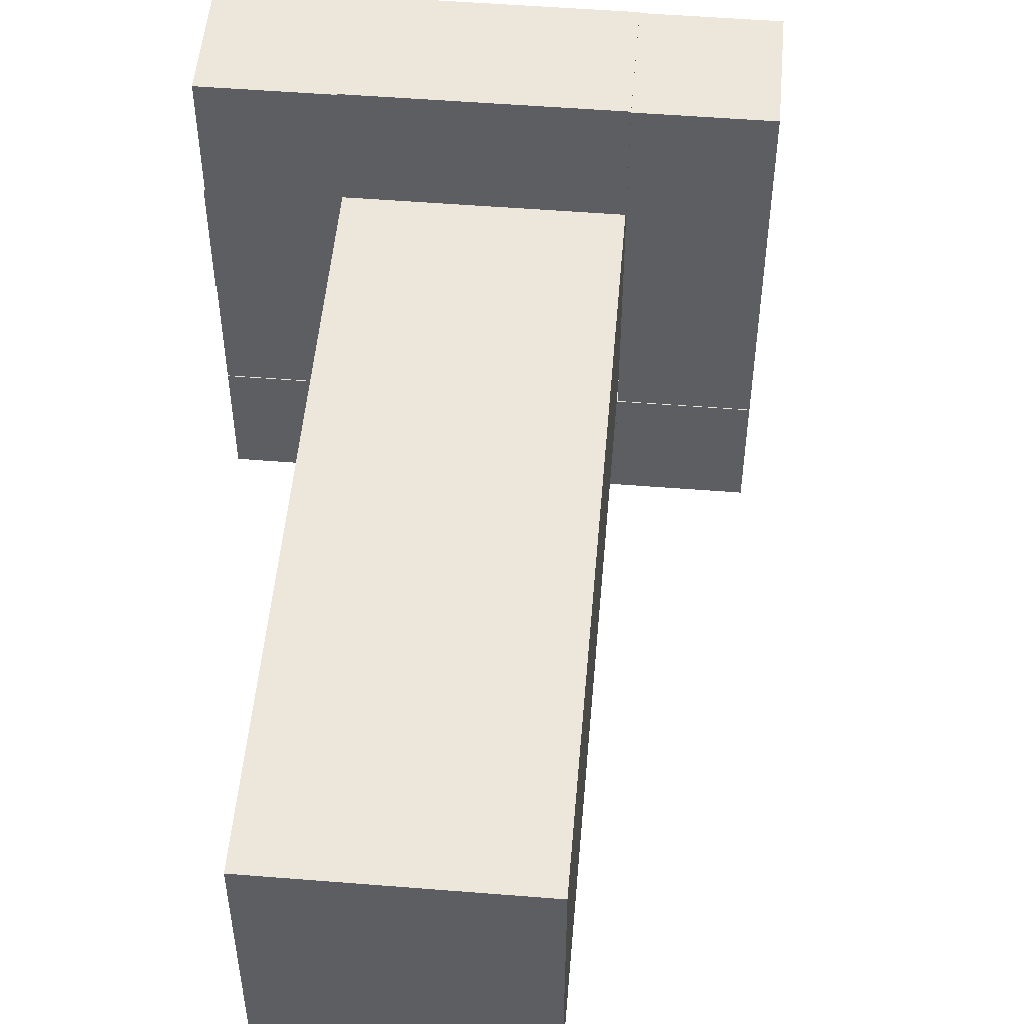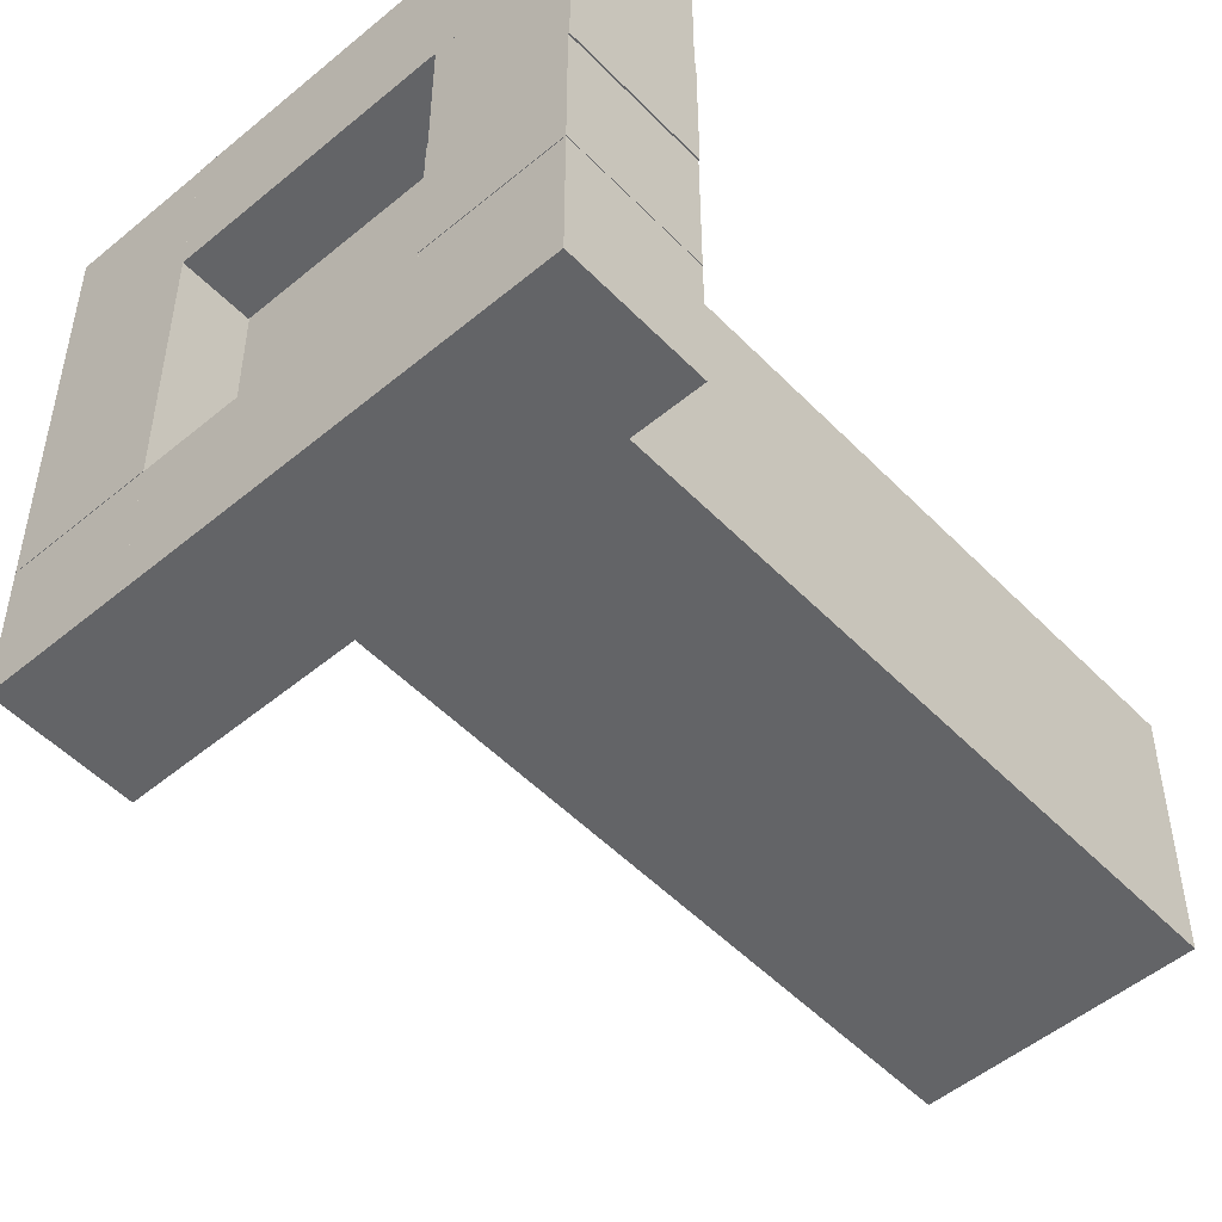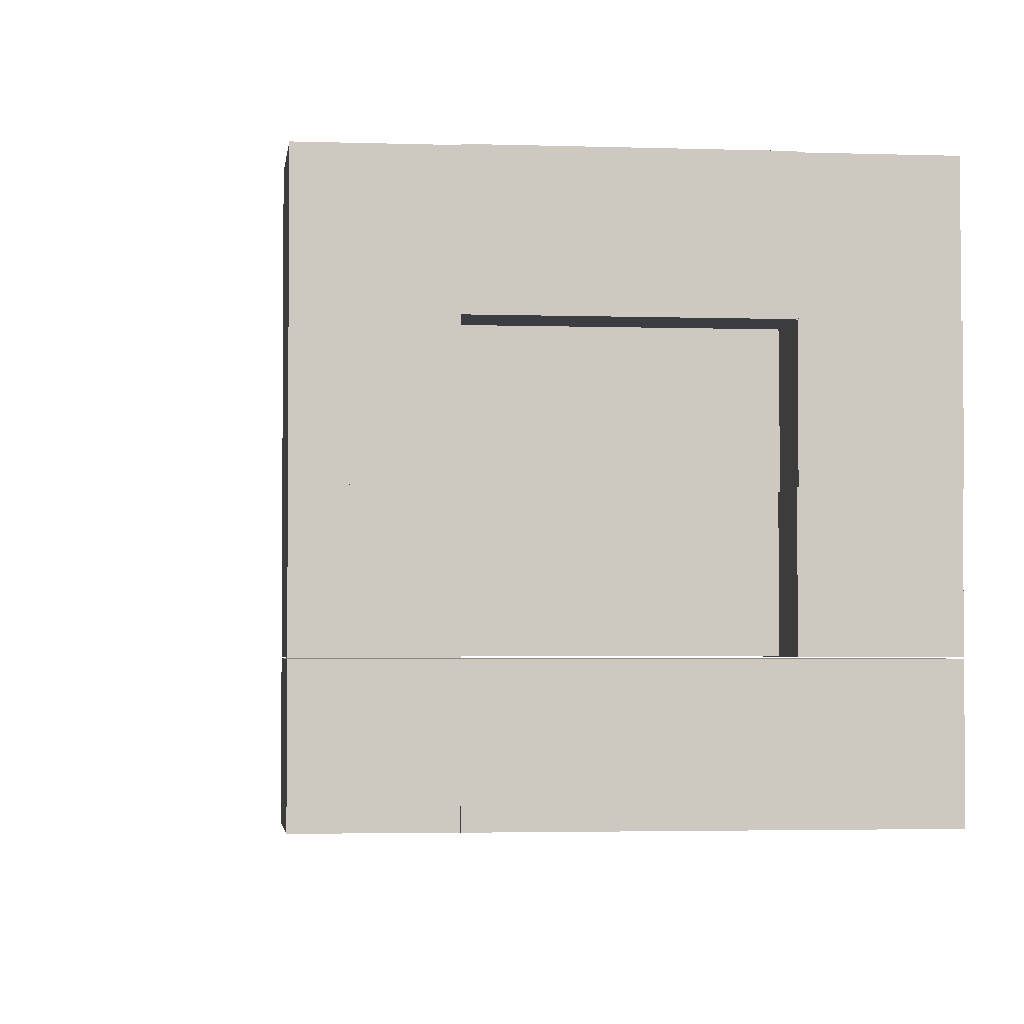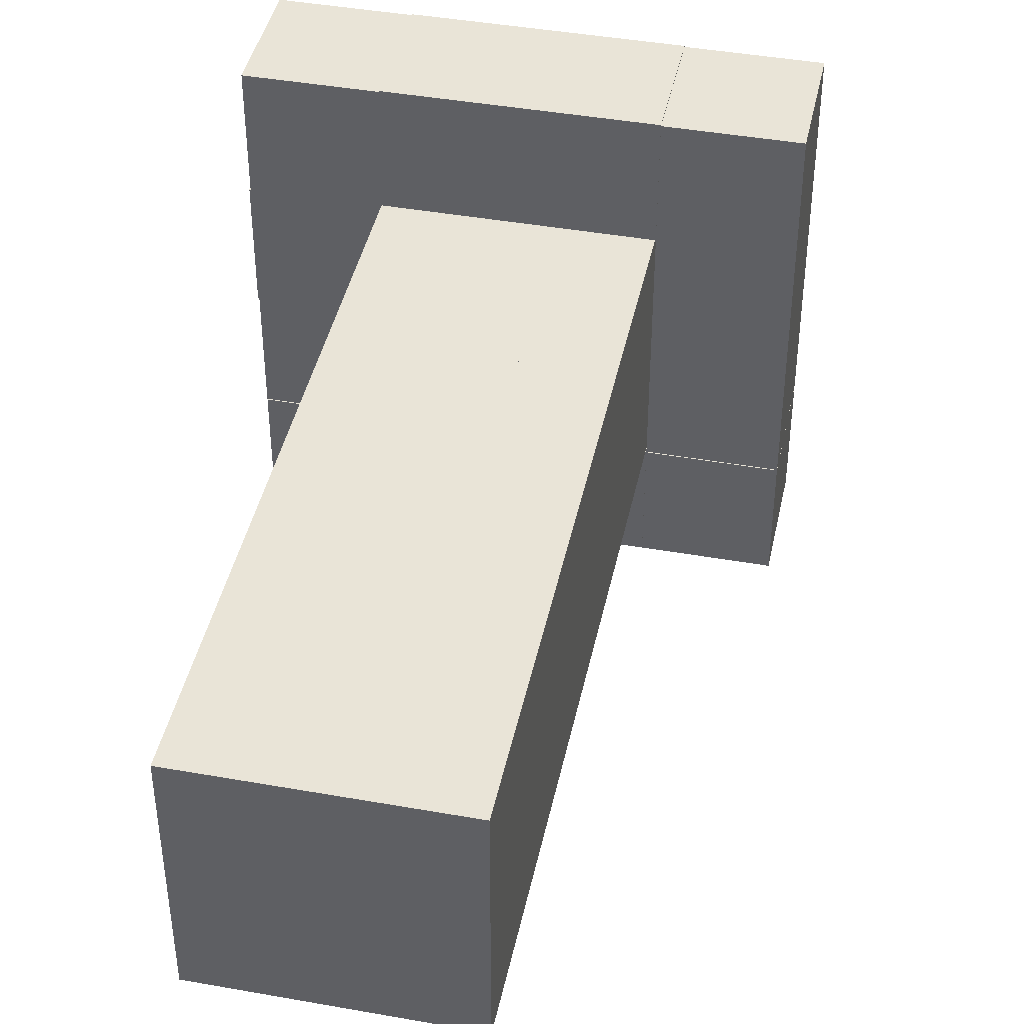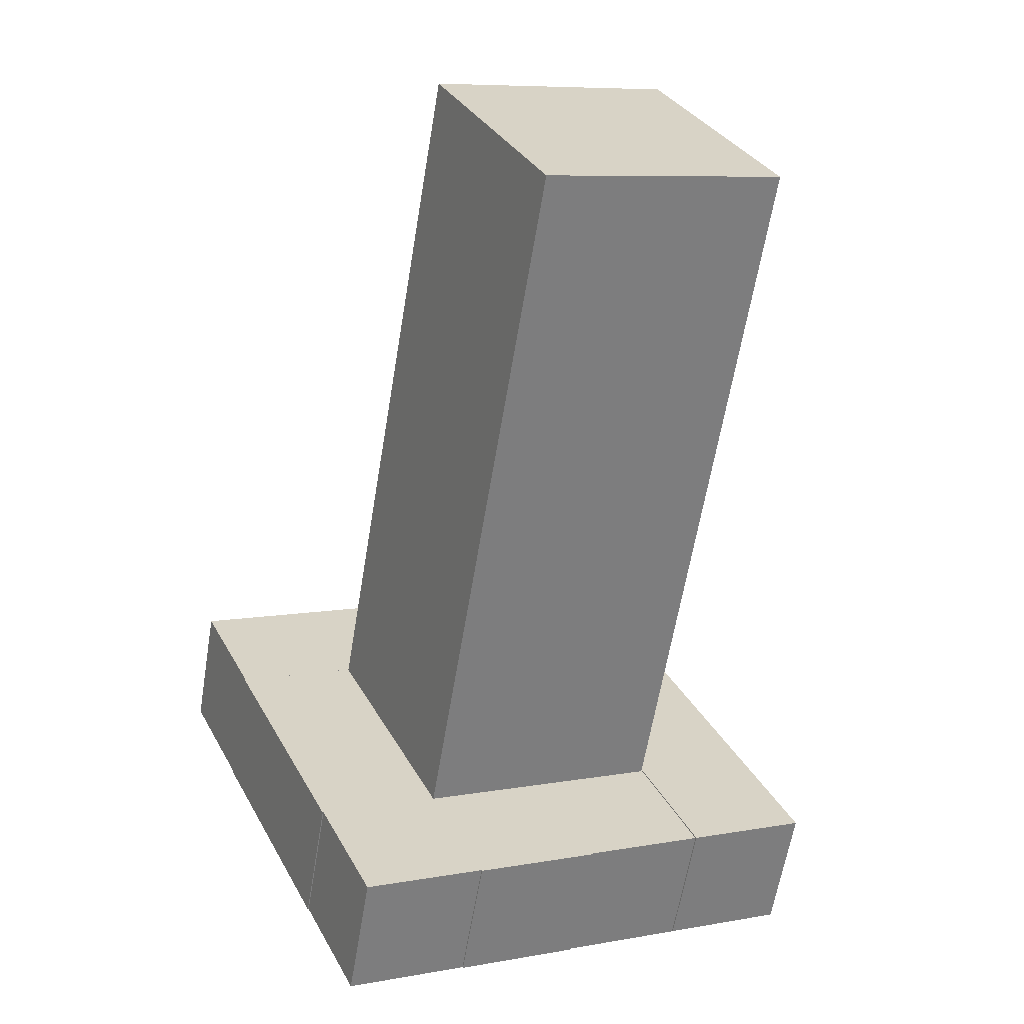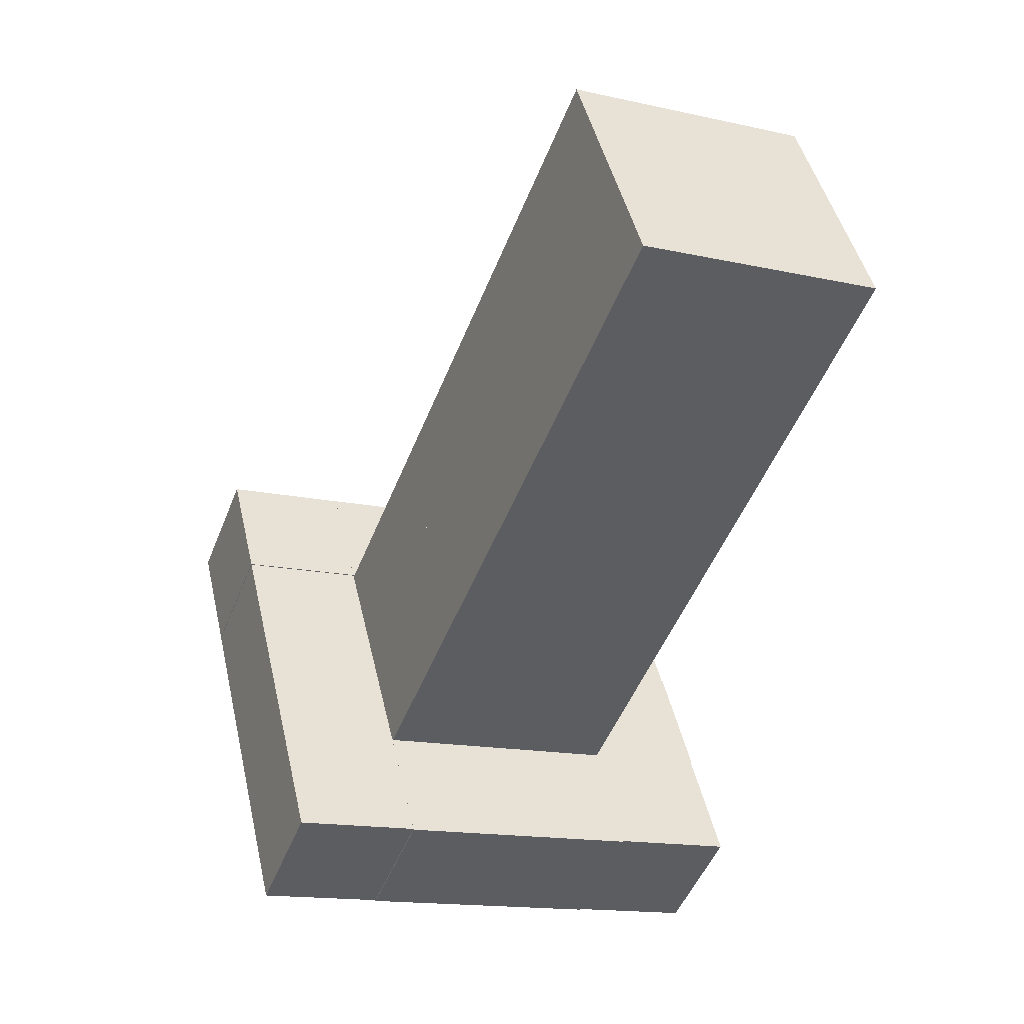
<metadata>
{"format":"obj","ext":"obj","renderer":"f3d","projection":"perspective","resolution":1024,"background":"white","views":[{"elev":51.8,"azim":-16.7,"up":"+Y"},{"elev":-51.2,"azim":-159.5,"up":"+Y"},{"elev":-2.9,"azim":151.7,"up":"+Y"},{"elev":42.9,"azim":-9.7,"up":"+Y"},{"elev":8.1,"azim":-116.4,"up":"+Z"},{"elev":45.5,"azim":167.3,"up":"+Z"}]}
</metadata>
<code>
g default
v -4.075 -0.6295 0.6492
v -4.075 -1.63 0.6492
v -3.706 -0.6295 -0.2803
v -3.706 -1.63 -0.2803
v -4.635 -0.6295 -0.6492
v -4.635 -1.63 -0.6492
v -5.004 -0.6295 0.2803
v -5.004 -1.63 0.2803
g pCube1
f 1 2 3
f 3 2 4
f 3 4 5
f 5 4 6
f 5 6 7
f 7 6 8
f 7 8 1
f 1 8 2
f 2 8 4
f 4 8 6
f 7 1 5
f 5 1 3
g default
v -4.351 -0.6344 -1.353
v -4.351 -1.134 -1.353
v -4.166 -0.6344 -1.817
v -4.166 -1.134 -1.817
v -4.631 -0.6344 -2.002
v -4.631 -1.134 -2.002
v -4.815 -0.6344 -1.537
v -4.815 -1.134 -1.537
g pCube1 pCube11
f 9 10 11
f 11 10 12
f 11 12 13
f 13 12 14
f 13 14 15
f 15 14 16
f 15 16 9
f 9 16 10
f 10 16 12
f 12 16 14
f 15 9 13
f 13 9 11
g default
v -4.346 -1.133 -1.351
v -4.346 -1.633 -1.351
v -4.162 -1.133 -1.816
v -4.162 -1.633 -1.816
v -4.627 -1.133 -2
v -4.627 -1.633 -2
v -4.811 -1.133 -1.535
v -4.811 -1.633 -1.535
g pCube1 pCube10
f 17 18 19
f 19 18 20
f 19 20 21
f 21 20 22
f 21 22 23
f 23 22 24
f 23 24 17
f 17 24 18
f 18 24 20
f 20 24 22
f 23 17 21
f 21 17 19
g default
v -3.423 -0.1364 -0.9843
v -3.423 -0.6364 -0.9843
v -3.239 -0.1364 -1.449
v -3.239 -0.6364 -1.449
v -3.704 -0.1364 -1.634
v -3.704 -0.6364 -1.634
v -3.888 -0.1364 -1.169
v -3.888 -0.6364 -1.169
g pCube1 pCube9
f 25 26 27
f 27 26 28
f 27 28 29
f 29 28 30
f 29 30 31
f 31 30 32
f 31 32 25
f 25 32 26
f 26 32 28
f 28 32 30
f 31 25 29
f 29 25 27
g default
v -2.958 -1.636 -0.7998
v -2.958 -2.136 -0.7998
v -2.774 -1.636 -1.265
v -2.774 -2.136 -1.265
v -3.239 -1.636 -1.449
v -3.239 -2.136 -1.449
v -3.423 -1.636 -0.9843
v -3.423 -2.136 -0.9843
g pCube1 pCube8
f 33 34 35
f 35 34 36
f 35 36 37
f 37 36 38
f 37 38 39
f 39 38 40
f 39 40 33
f 33 40 34
f 34 40 36
f 36 40 38
f 39 33 37
f 37 33 35
g default
v -3.423 -1.637 -0.9843
v -3.423 -2.137 -0.9843
v -3.239 -1.637 -1.449
v -3.239 -2.137 -1.449
v -3.704 -1.637 -1.634
v -3.704 -2.137 -1.634
v -3.888 -1.637 -1.169
v -3.888 -2.137 -1.169
g pCube1 pCube7
f 41 42 43
f 43 42 44
f 43 44 45
f 45 44 46
f 45 46 47
f 47 46 48
f 47 48 41
f 41 48 42
f 42 48 44
f 44 48 46
f 47 41 45
f 45 41 43
g default
v -2.958 -0.1402 -0.7998
v -2.958 -0.6402 -0.7998
v -2.774 -0.1402 -1.265
v -2.774 -0.6402 -1.265
v -3.239 -0.1402 -1.449
v -3.239 -0.6402 -1.449
v -3.423 -0.1402 -0.9843
v -3.423 -0.6402 -0.9843
g pCube1 pCube6
f 49 50 51
f 51 50 52
f 51 52 53
f 53 52 54
f 53 54 55
f 55 54 56
f 55 56 49
f 49 56 50
f 50 56 52
f 52 56 54
f 55 49 53
f 53 49 51
g default
v -2.958 -1.133 -0.7998
v -2.958 -1.633 -0.7998
v -2.774 -1.133 -1.265
v -2.774 -1.633 -1.265
v -3.239 -1.133 -1.449
v -3.239 -1.633 -1.449
v -3.423 -1.133 -0.9843
v -3.423 -1.633 -0.9843
g pCube1 pCube5
f 57 58 59
f 59 58 60
f 59 60 61
f 61 60 62
f 61 62 63
f 63 62 64
f 63 64 57
f 57 64 58
f 58 64 60
f 60 64 62
f 63 57 61
f 61 57 59
g default
v -4.346 -1.637 -1.351
v -4.346 -2.137 -1.351
v -4.162 -1.637 -1.815
v -4.162 -2.137 -1.815
v -4.627 -1.637 -2
v -4.627 -2.137 -2
v -4.811 -1.637 -1.535
v -4.811 -2.137 -1.535
g pCube1 pCube15
f 65 66 67
f 67 66 68
f 67 68 69
f 69 68 70
f 69 70 71
f 71 70 72
f 71 72 65
f 65 72 66
f 66 72 68
f 68 72 70
f 71 65 69
f 69 65 67
g default
v -3.886 -1.637 -1.168
v -3.886 -2.137 -1.168
v -3.702 -1.637 -1.633
v -3.702 -2.137 -1.633
v -4.166 -1.637 -1.817
v -4.166 -2.137 -1.817
v -4.351 -1.637 -1.353
v -4.351 -2.137 -1.353
g pCube1 pCube14
f 73 74 75
f 75 74 76
f 75 76 77
f 77 76 78
f 77 78 79
f 79 78 80
f 79 80 73
f 73 80 74
f 74 80 76
f 76 80 78
f 79 73 77
f 77 73 75
g default
v -3.886 -0.1364 -1.168
v -3.886 -0.6364 -1.168
v -3.701 -0.1364 -1.633
v -3.701 -0.6364 -1.633
v -4.166 -0.1364 -1.817
v -4.166 -0.6364 -1.817
v -4.35 -0.1364 -1.352
v -4.35 -0.6364 -1.352
g pCube1 pCube13
f 81 82 83
f 83 82 84
f 83 84 85
f 85 84 86
f 85 86 87
f 87 86 88
f 87 88 81
f 81 88 82
f 82 88 84
f 84 88 86
f 87 81 85
f 85 81 83
g default
v -4.347 -0.1402 -1.351
v -4.347 -0.6402 -1.351
v -4.162 -0.1402 -1.816
v -4.162 -0.6402 -1.816
v -4.627 -0.1402 -2
v -4.627 -0.6402 -2
v -4.811 -0.1402 -1.535
v -4.811 -0.6402 -1.535
g pCube1 pCube12
f 89 90 91
f 91 90 92
f 91 92 93
f 93 92 94
f 93 94 95
f 95 94 96
f 95 96 89
f 89 96 90
f 90 96 92
f 92 96 94
f 95 89 93
f 93 89 91
g default
v -2.958 -0.6344 -0.7998
v -2.958 -1.134 -0.7998
v -2.774 -0.6344 -1.265
v -2.774 -1.134 -1.265
v -3.239 -0.6344 -1.449
v -3.239 -1.134 -1.449
v -3.423 -0.6344 -0.9843
v -3.423 -1.134 -0.9843
g pCube1 pCube4
f 97 98 99
f 99 98 100
f 99 100 101
f 101 100 102
f 101 102 103
f 103 102 104
f 103 104 97
f 97 104 98
f 98 104 100
f 100 104 102
f 103 97 101
f 101 97 99
g default
v -4.444 -0.6295 1.579
v -4.444 -1.63 1.579
v -4.075 -0.6295 0.6492
v -4.075 -1.63 0.6492
v -5.004 -0.6295 0.2803
v -5.004 -1.63 0.2803
v -5.373 -0.6295 1.21
v -5.373 -1.63 1.21
g pCube1 pCube2
f 105 106 107
f 107 106 108
f 107 108 109
f 109 108 110
f 109 110 111
f 111 110 112
f 111 112 105
f 105 112 106
f 106 112 108
f 108 112 110
f 111 105 109
f 109 105 107
g default
v -3.706 -0.6295 -0.2803
v -3.706 -1.63 -0.2803
v -3.337 -0.6295 -1.21
v -3.337 -1.63 -1.21
v -4.266 -0.6295 -1.579
v -4.266 -1.63 -1.579
v -4.635 -0.6295 -0.6492
v -4.635 -1.63 -0.6492
g pCube1 pCube3
f 113 114 115
f 115 114 116
f 115 116 117
f 117 116 118
f 117 118 119
f 119 118 120
f 119 120 113
f 113 120 114
f 114 120 116
f 116 120 118
f 119 113 117
f 117 113 115

</code>
